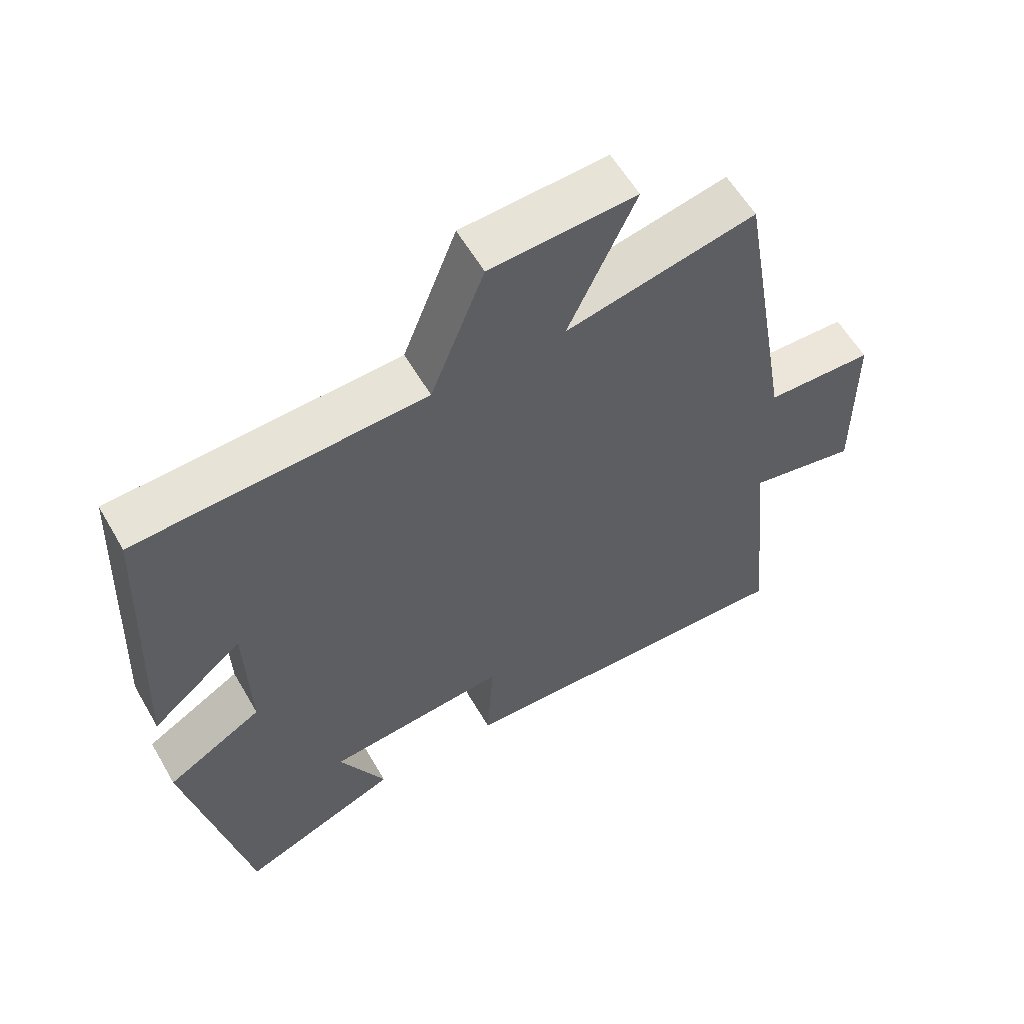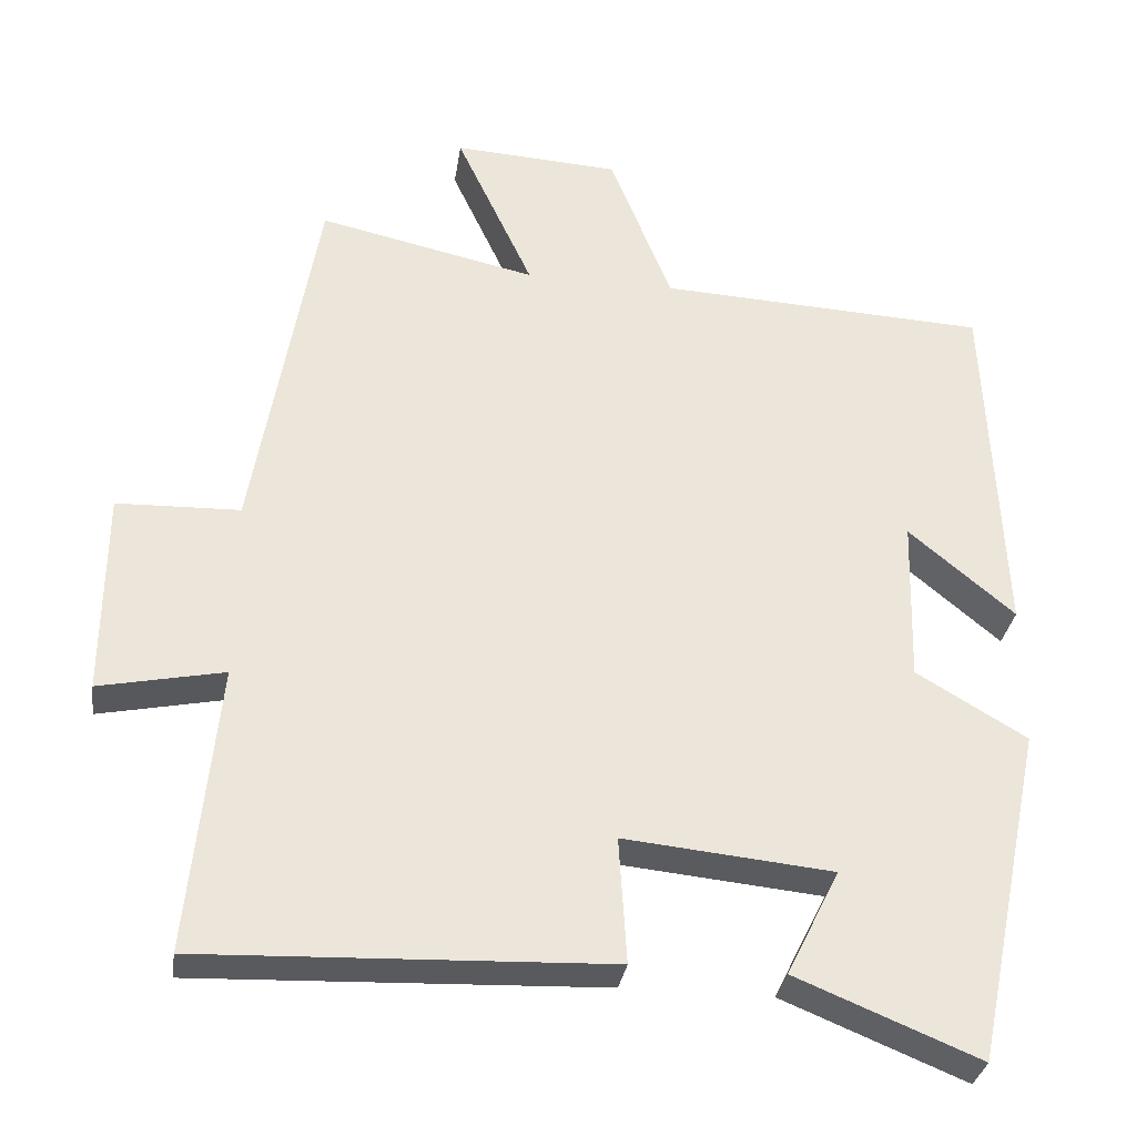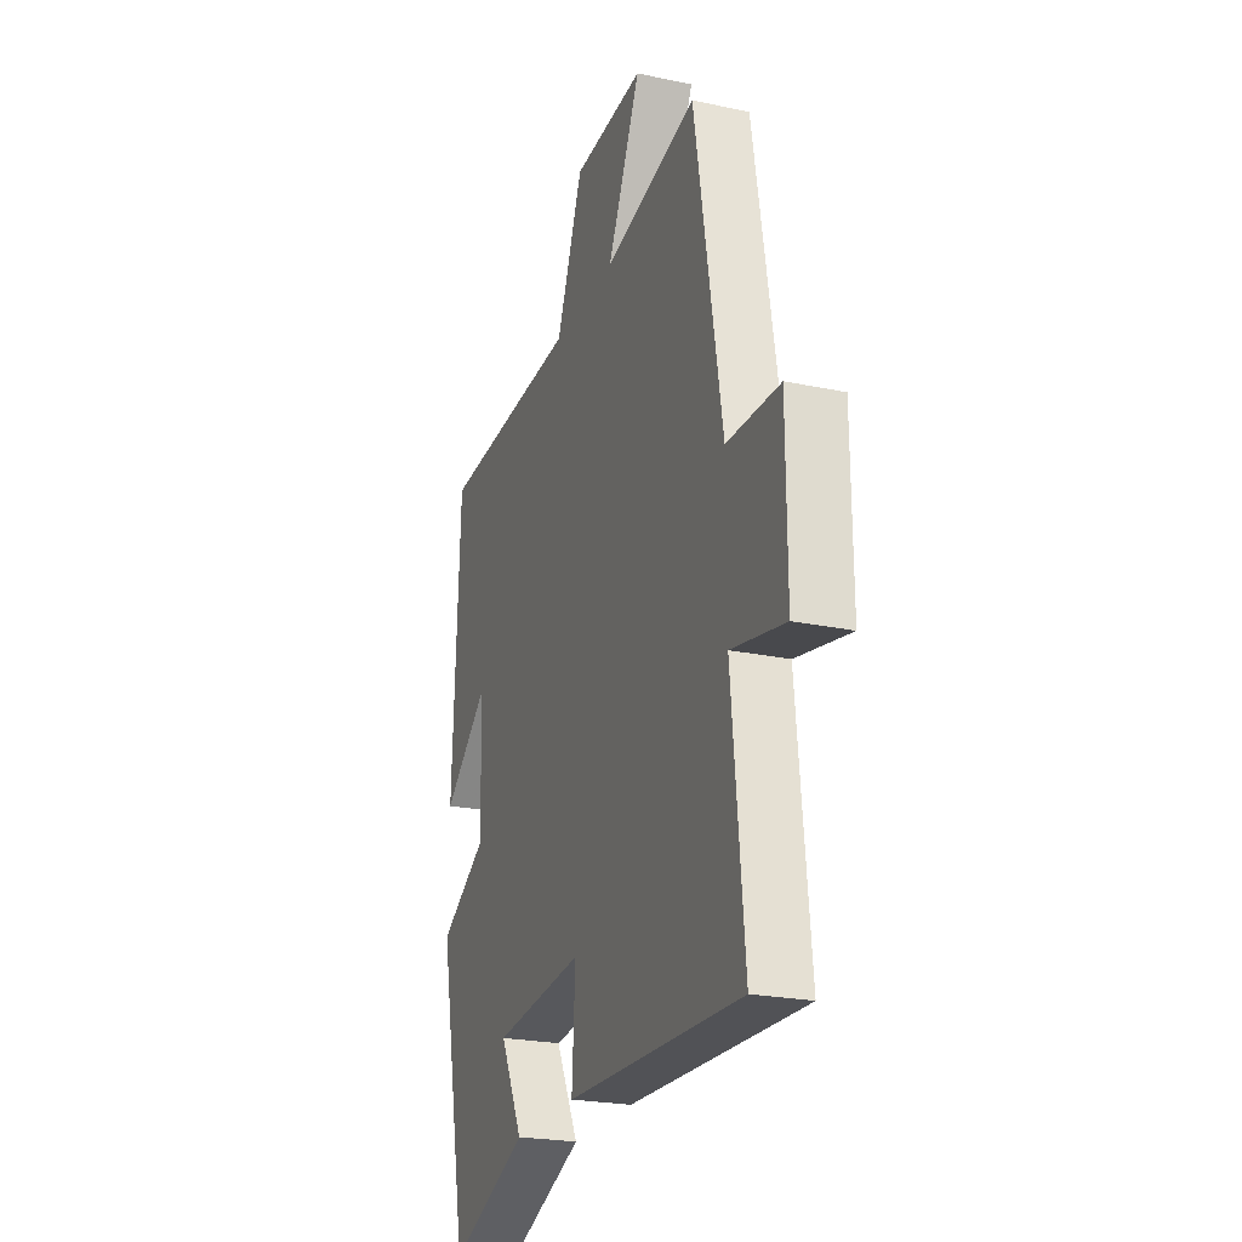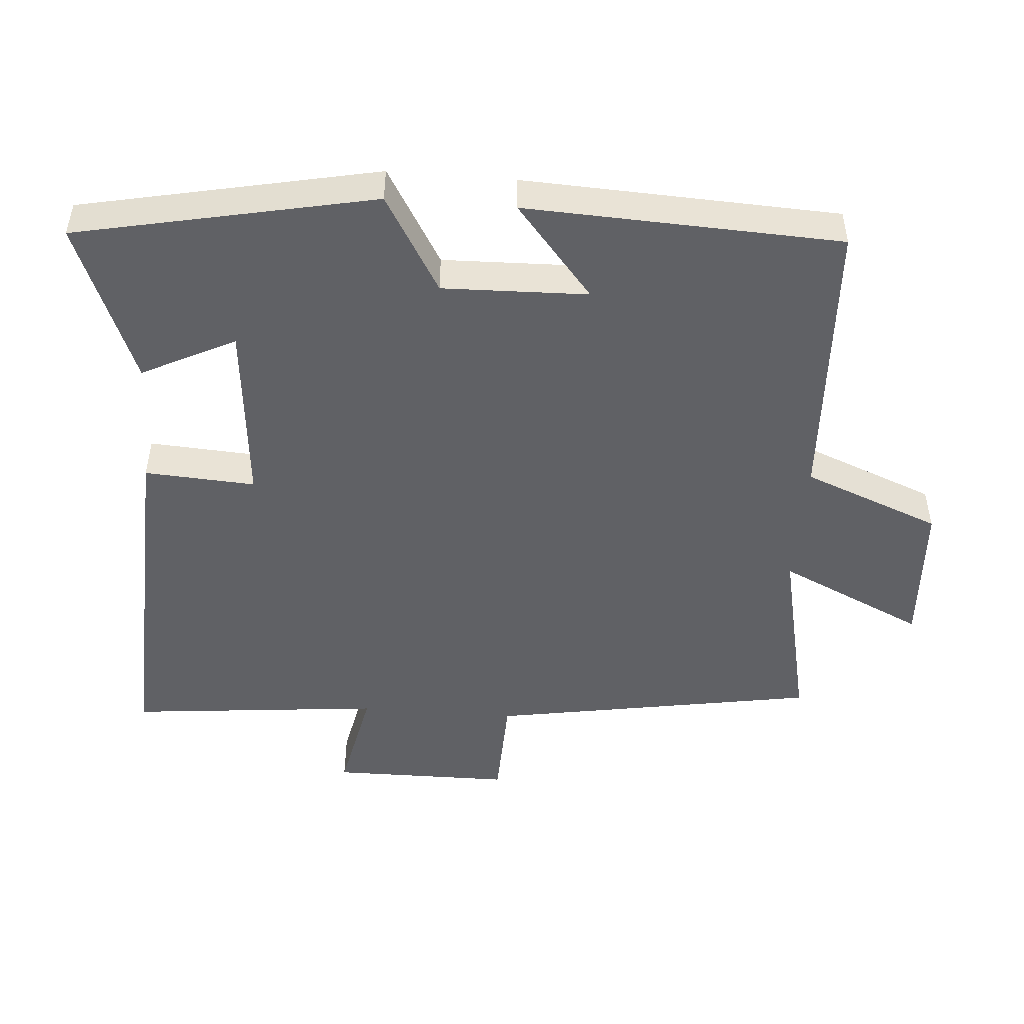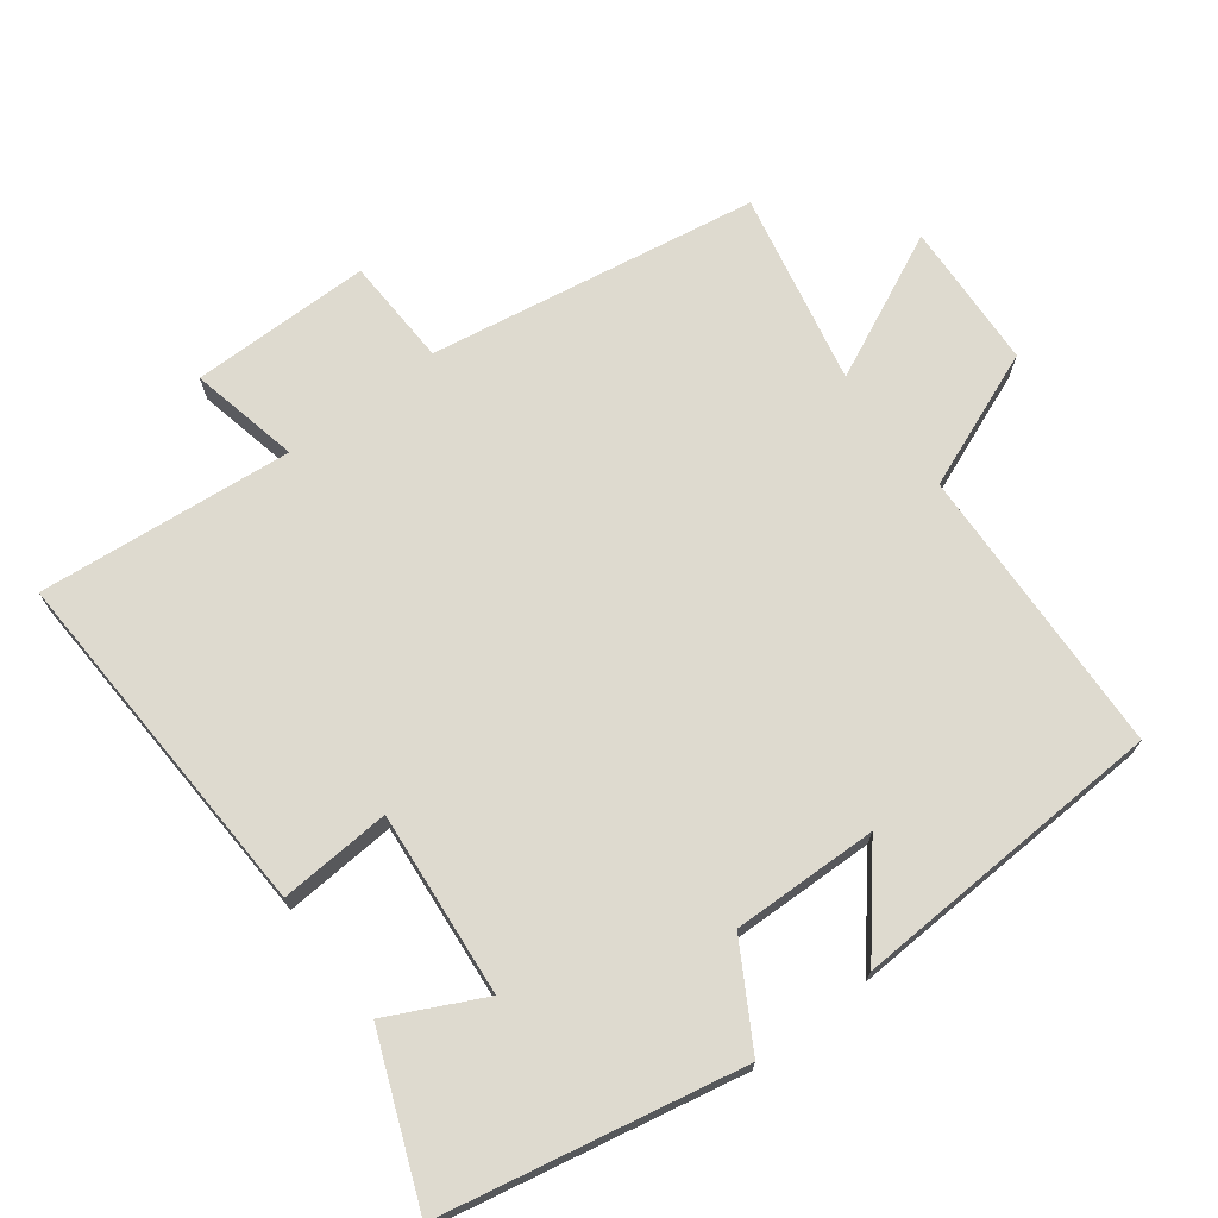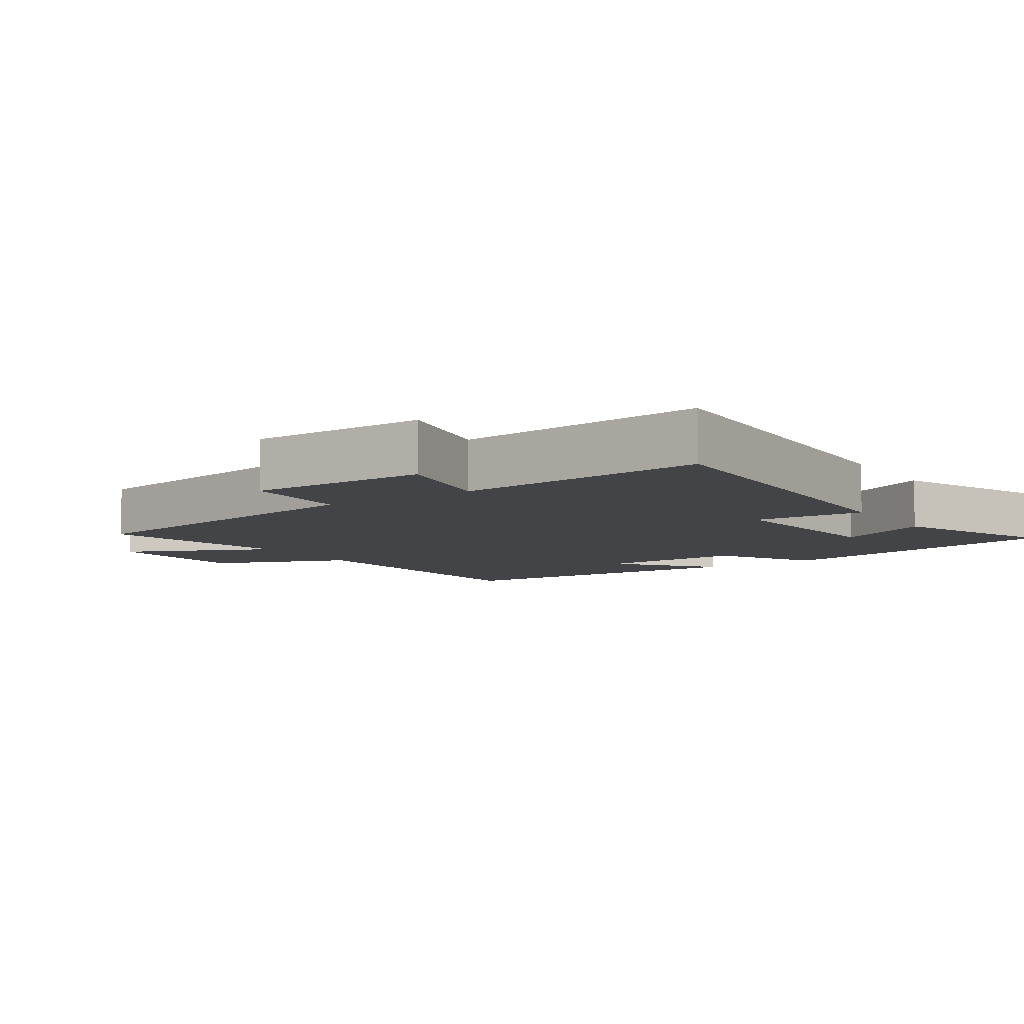
<metadata>
{"format":"obj","ext":"obj","renderer":"f3d","projection":"perspective","resolution":1024,"background":"white","views":[{"elev":58.7,"azim":-29.9,"up":"+Z"},{"elev":-31.9,"azim":171.5,"up":"+Z"},{"elev":-23.4,"azim":70.3,"up":"+Z"},{"elev":-48.9,"azim":-94.5,"up":"+Y"},{"elev":71.0,"azim":-127.5,"up":"+Y"},{"elev":-7.7,"azim":123.6,"up":"+Y"}]}
</metadata>
<code>
v 0.537 0.07 -0.52
v 0.015 0.07 -0.5
v 0.025 0.07 -0.338
v -0.243 0.07 -0.364
v -0.175 0.07 -0.5
v -0.41 0.07 -0.596
v -0.5 0.07 -0.162
v -0.358 0.07 -0.078
v -0.364 0.07 0.134
v -0.5 0.07 0.02
v -0.48 0.07 0.48
v -0.056 0.07 0.5
v 0.023 0.07 0.701
v 0.237 0.07 0.713
v 0.138 0.07 0.5
v 0.418 0.07 0.561
v 0.5 0.07 0.084
v 0.658 0.07 0.079
v 0.66 0.07 -0.183
v 0.5 0.07 -0.15
v 0.537 0 -0.52
v 0.015 0 -0.5
v 0.025 0 -0.338
v -0.243 0 -0.364
v -0.175 0 -0.5
v -0.41 0 -0.596
v -0.5 0 -0.162
v -0.358 0 -0.078
v -0.364 0 0.134
v -0.5 0 0.02
v -0.48 0 0.48
v -0.056 0 0.5
v 0.023 0 0.701
v 0.237 0 0.713
v 0.138 0 0.5
v 0.418 0 0.561
v 0.5 0 0.084
v 0.658 0 0.079
v 0.66 0 -0.183
v 0.5 0 -0.15
f 17 18 19 20
f 15 16 17 20
f 15 20 1 2
f 12 13 14 15
f 9 10 11 12
f 8 9 12 15
f 6 7 8
f 4 5 6
f 4 6 8 15
f 15 2 3
f 3 4 15
f 40 39 38 37
f 40 37 36 35
f 22 21 40 35
f 35 34 33 32
f 32 31 30 29
f 35 32 29 28
f 28 27 26
f 26 25 24
f 35 28 26 24
f 23 22 35
f 35 24 23
f 1 21 22 2
f 2 22 23 3
f 3 23 24 4
f 4 24 25 5
f 5 25 26 6
f 6 26 27 7
f 7 27 28 8
f 8 28 29 9
f 9 29 30 10
f 10 30 31 11
f 11 31 32 12
f 12 32 33 13
f 13 33 34 14
f 14 34 35 15
f 15 35 36 16
f 16 36 37 17
f 17 37 38 18
f 18 38 39 19
f 19 39 40 20
f 20 40 21 1

</code>
